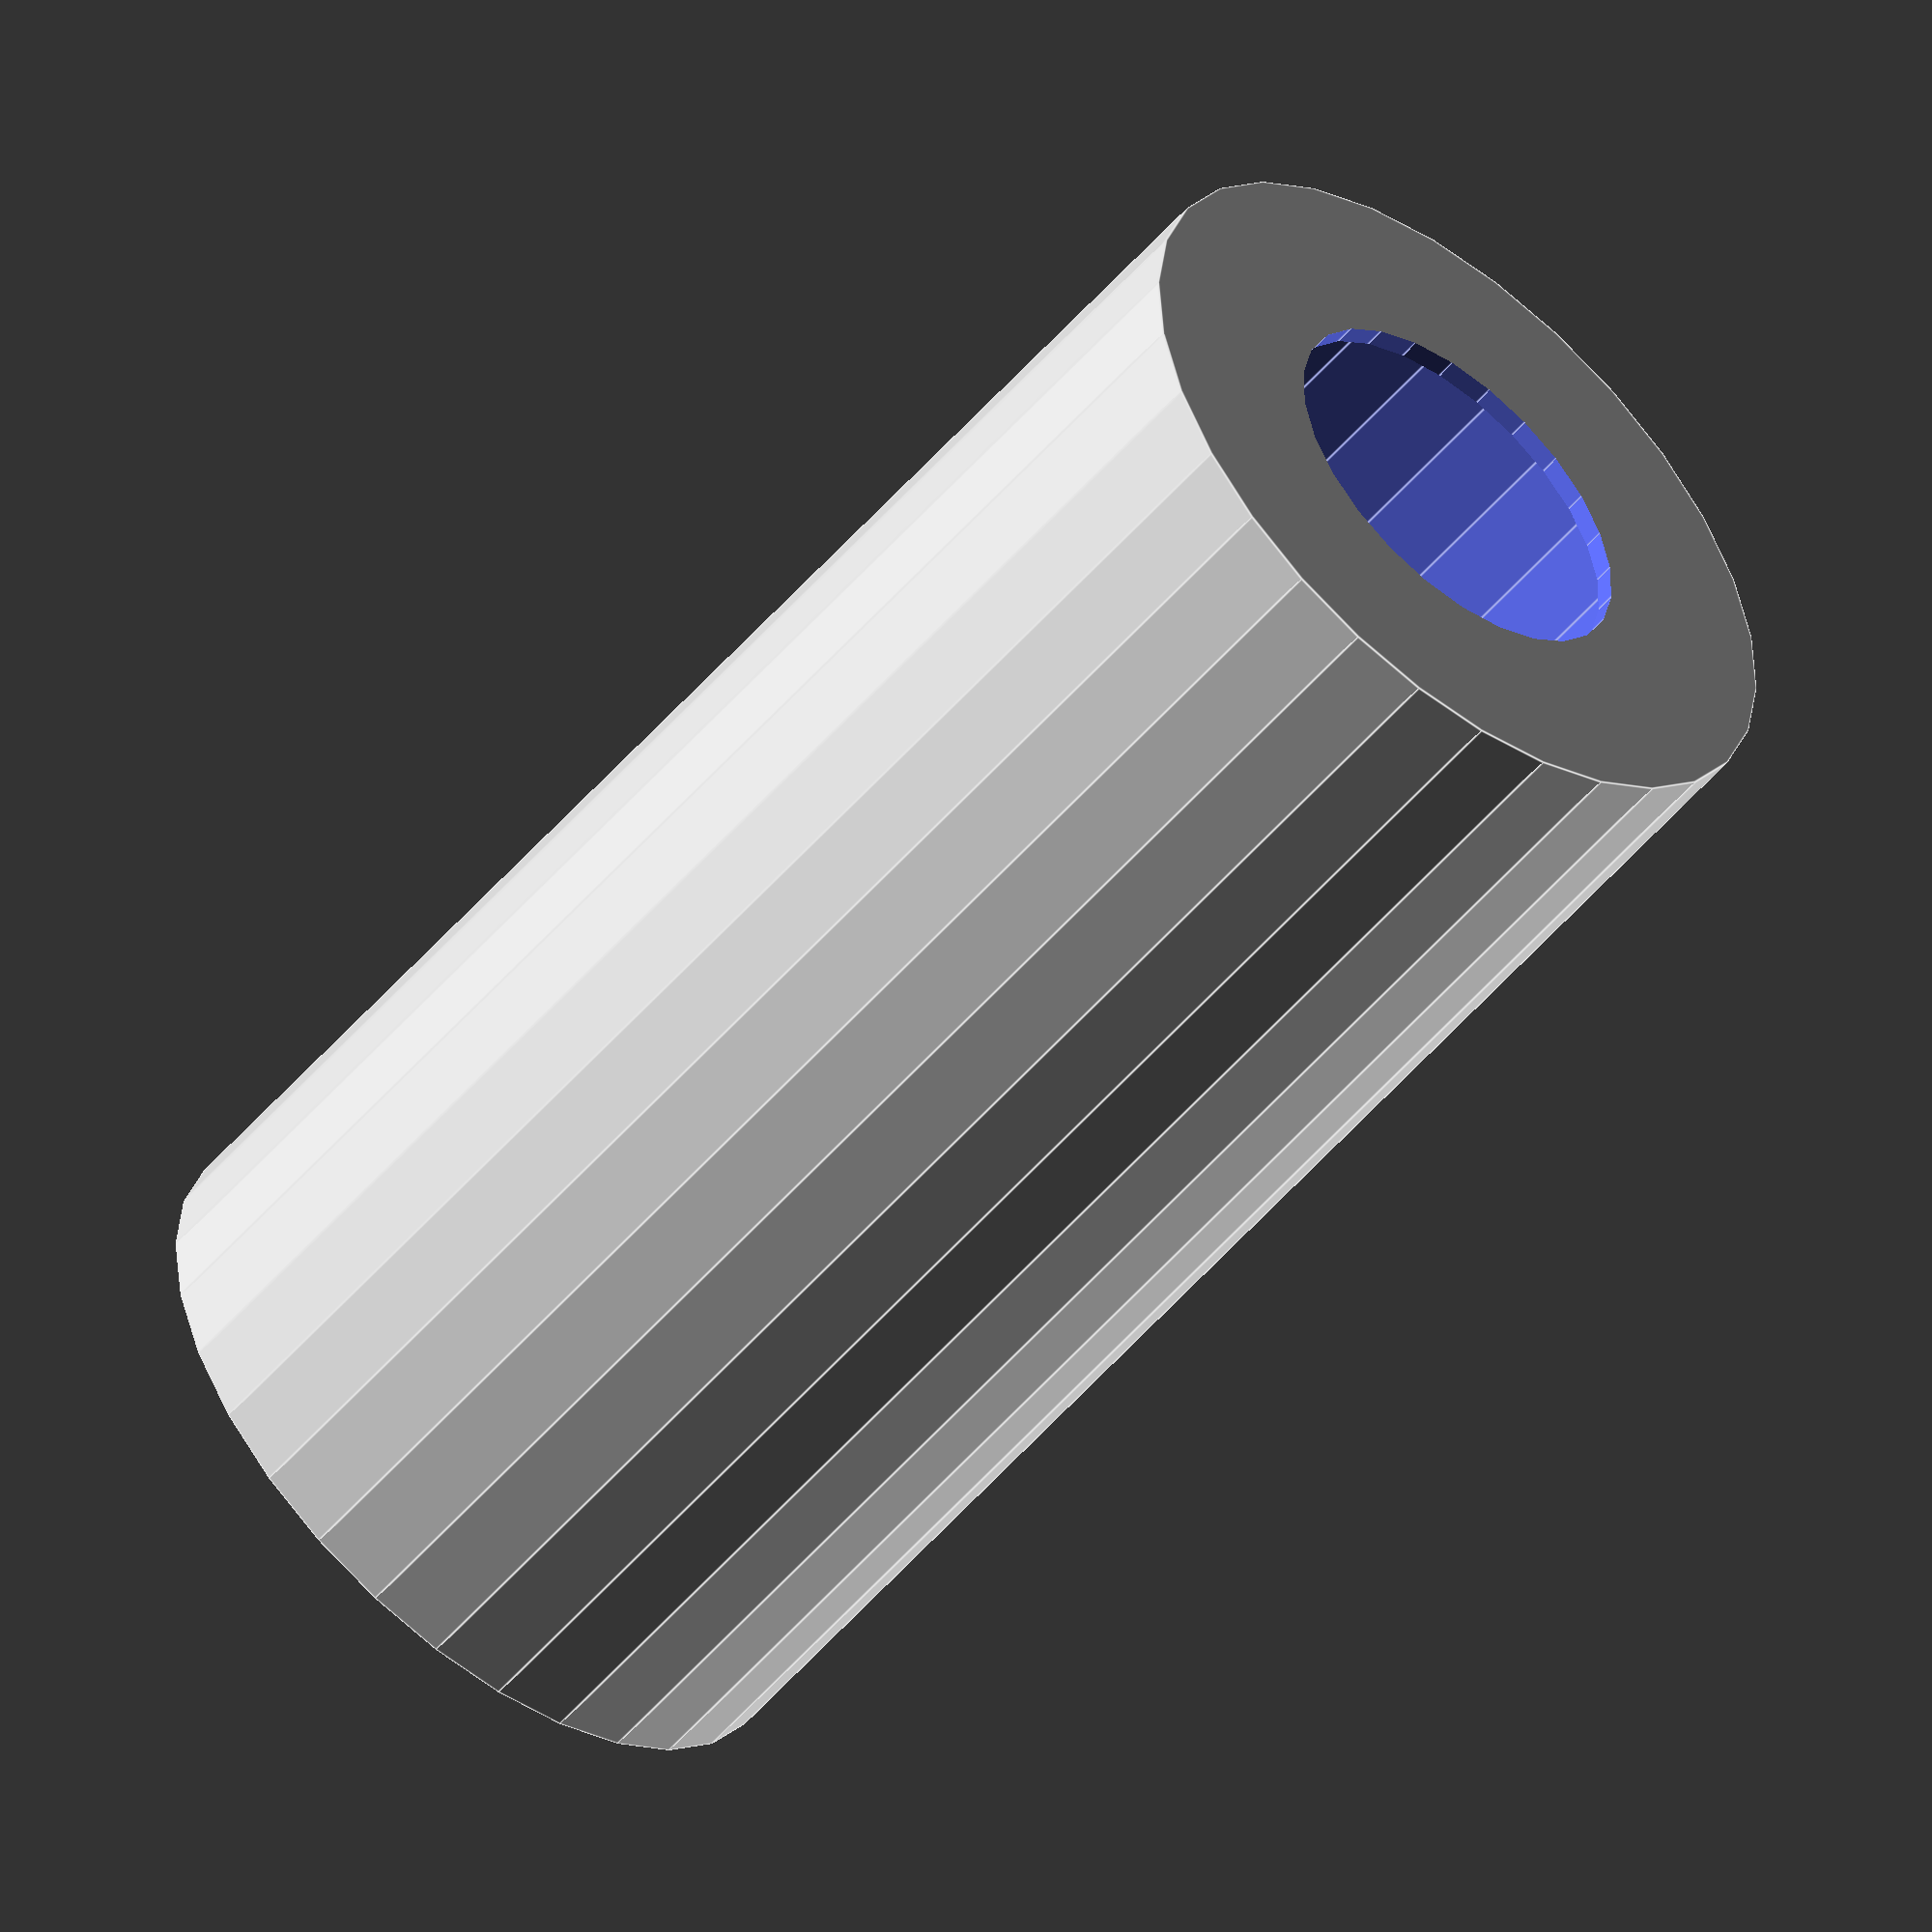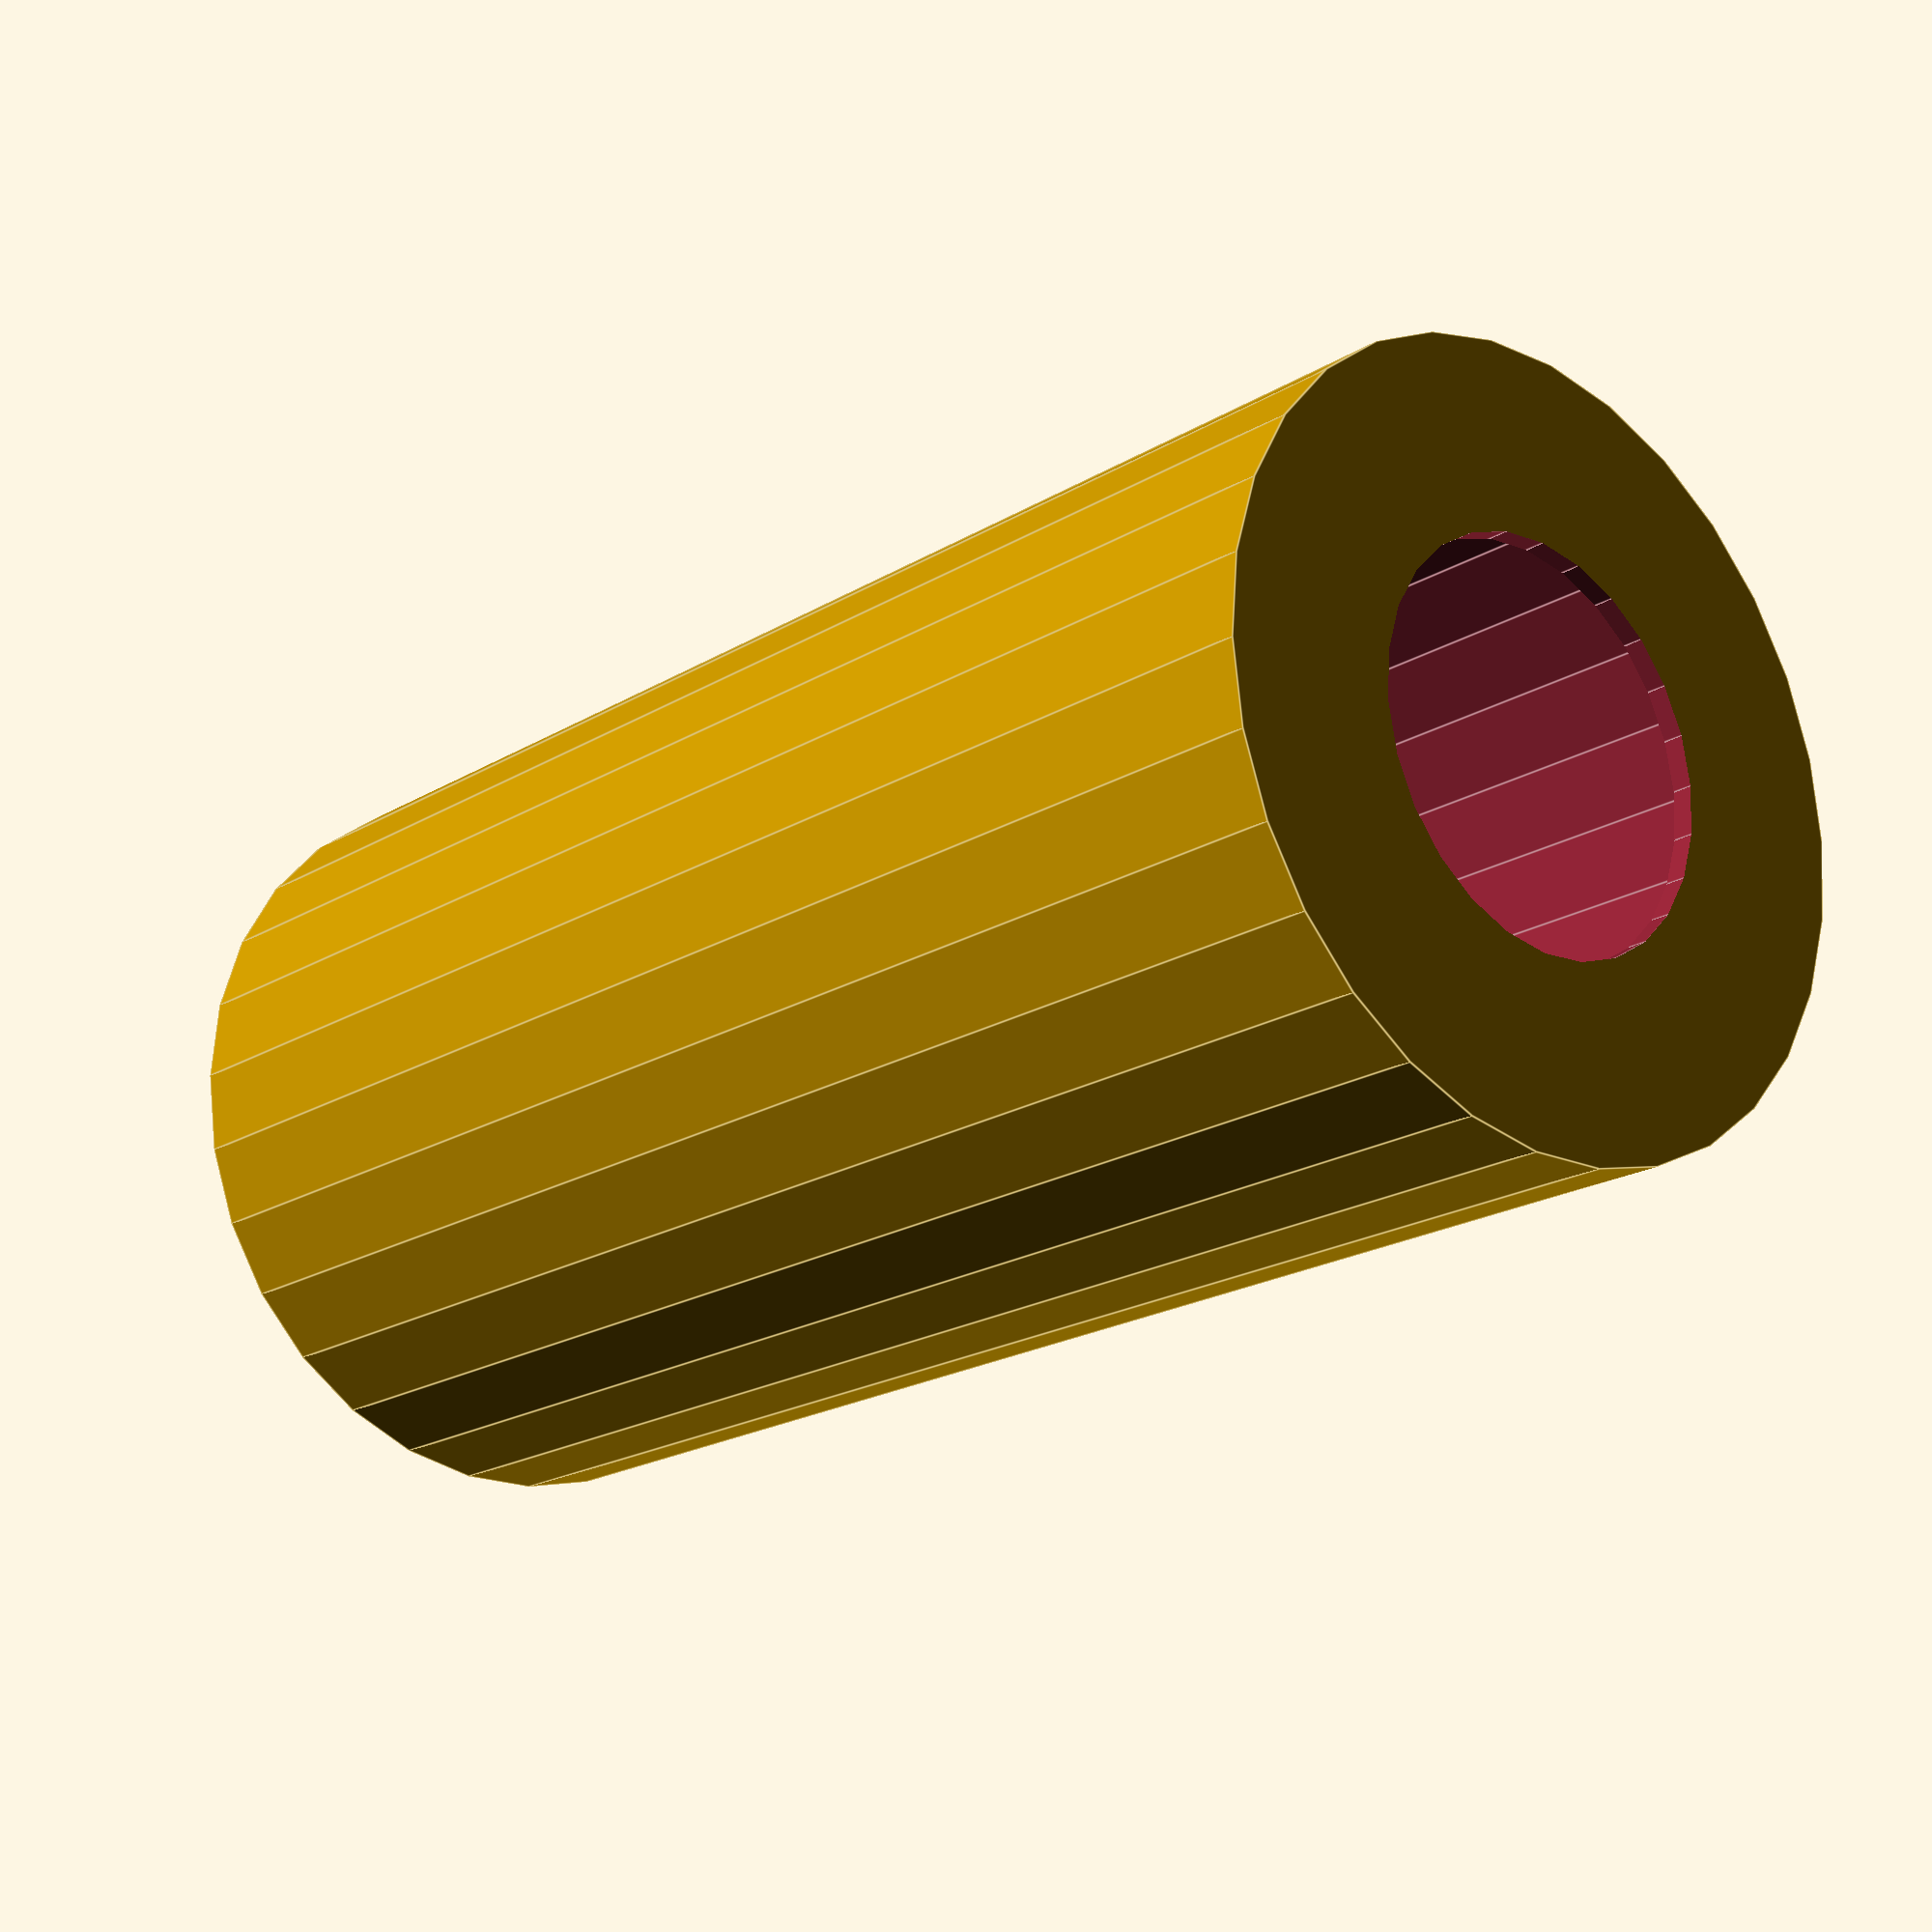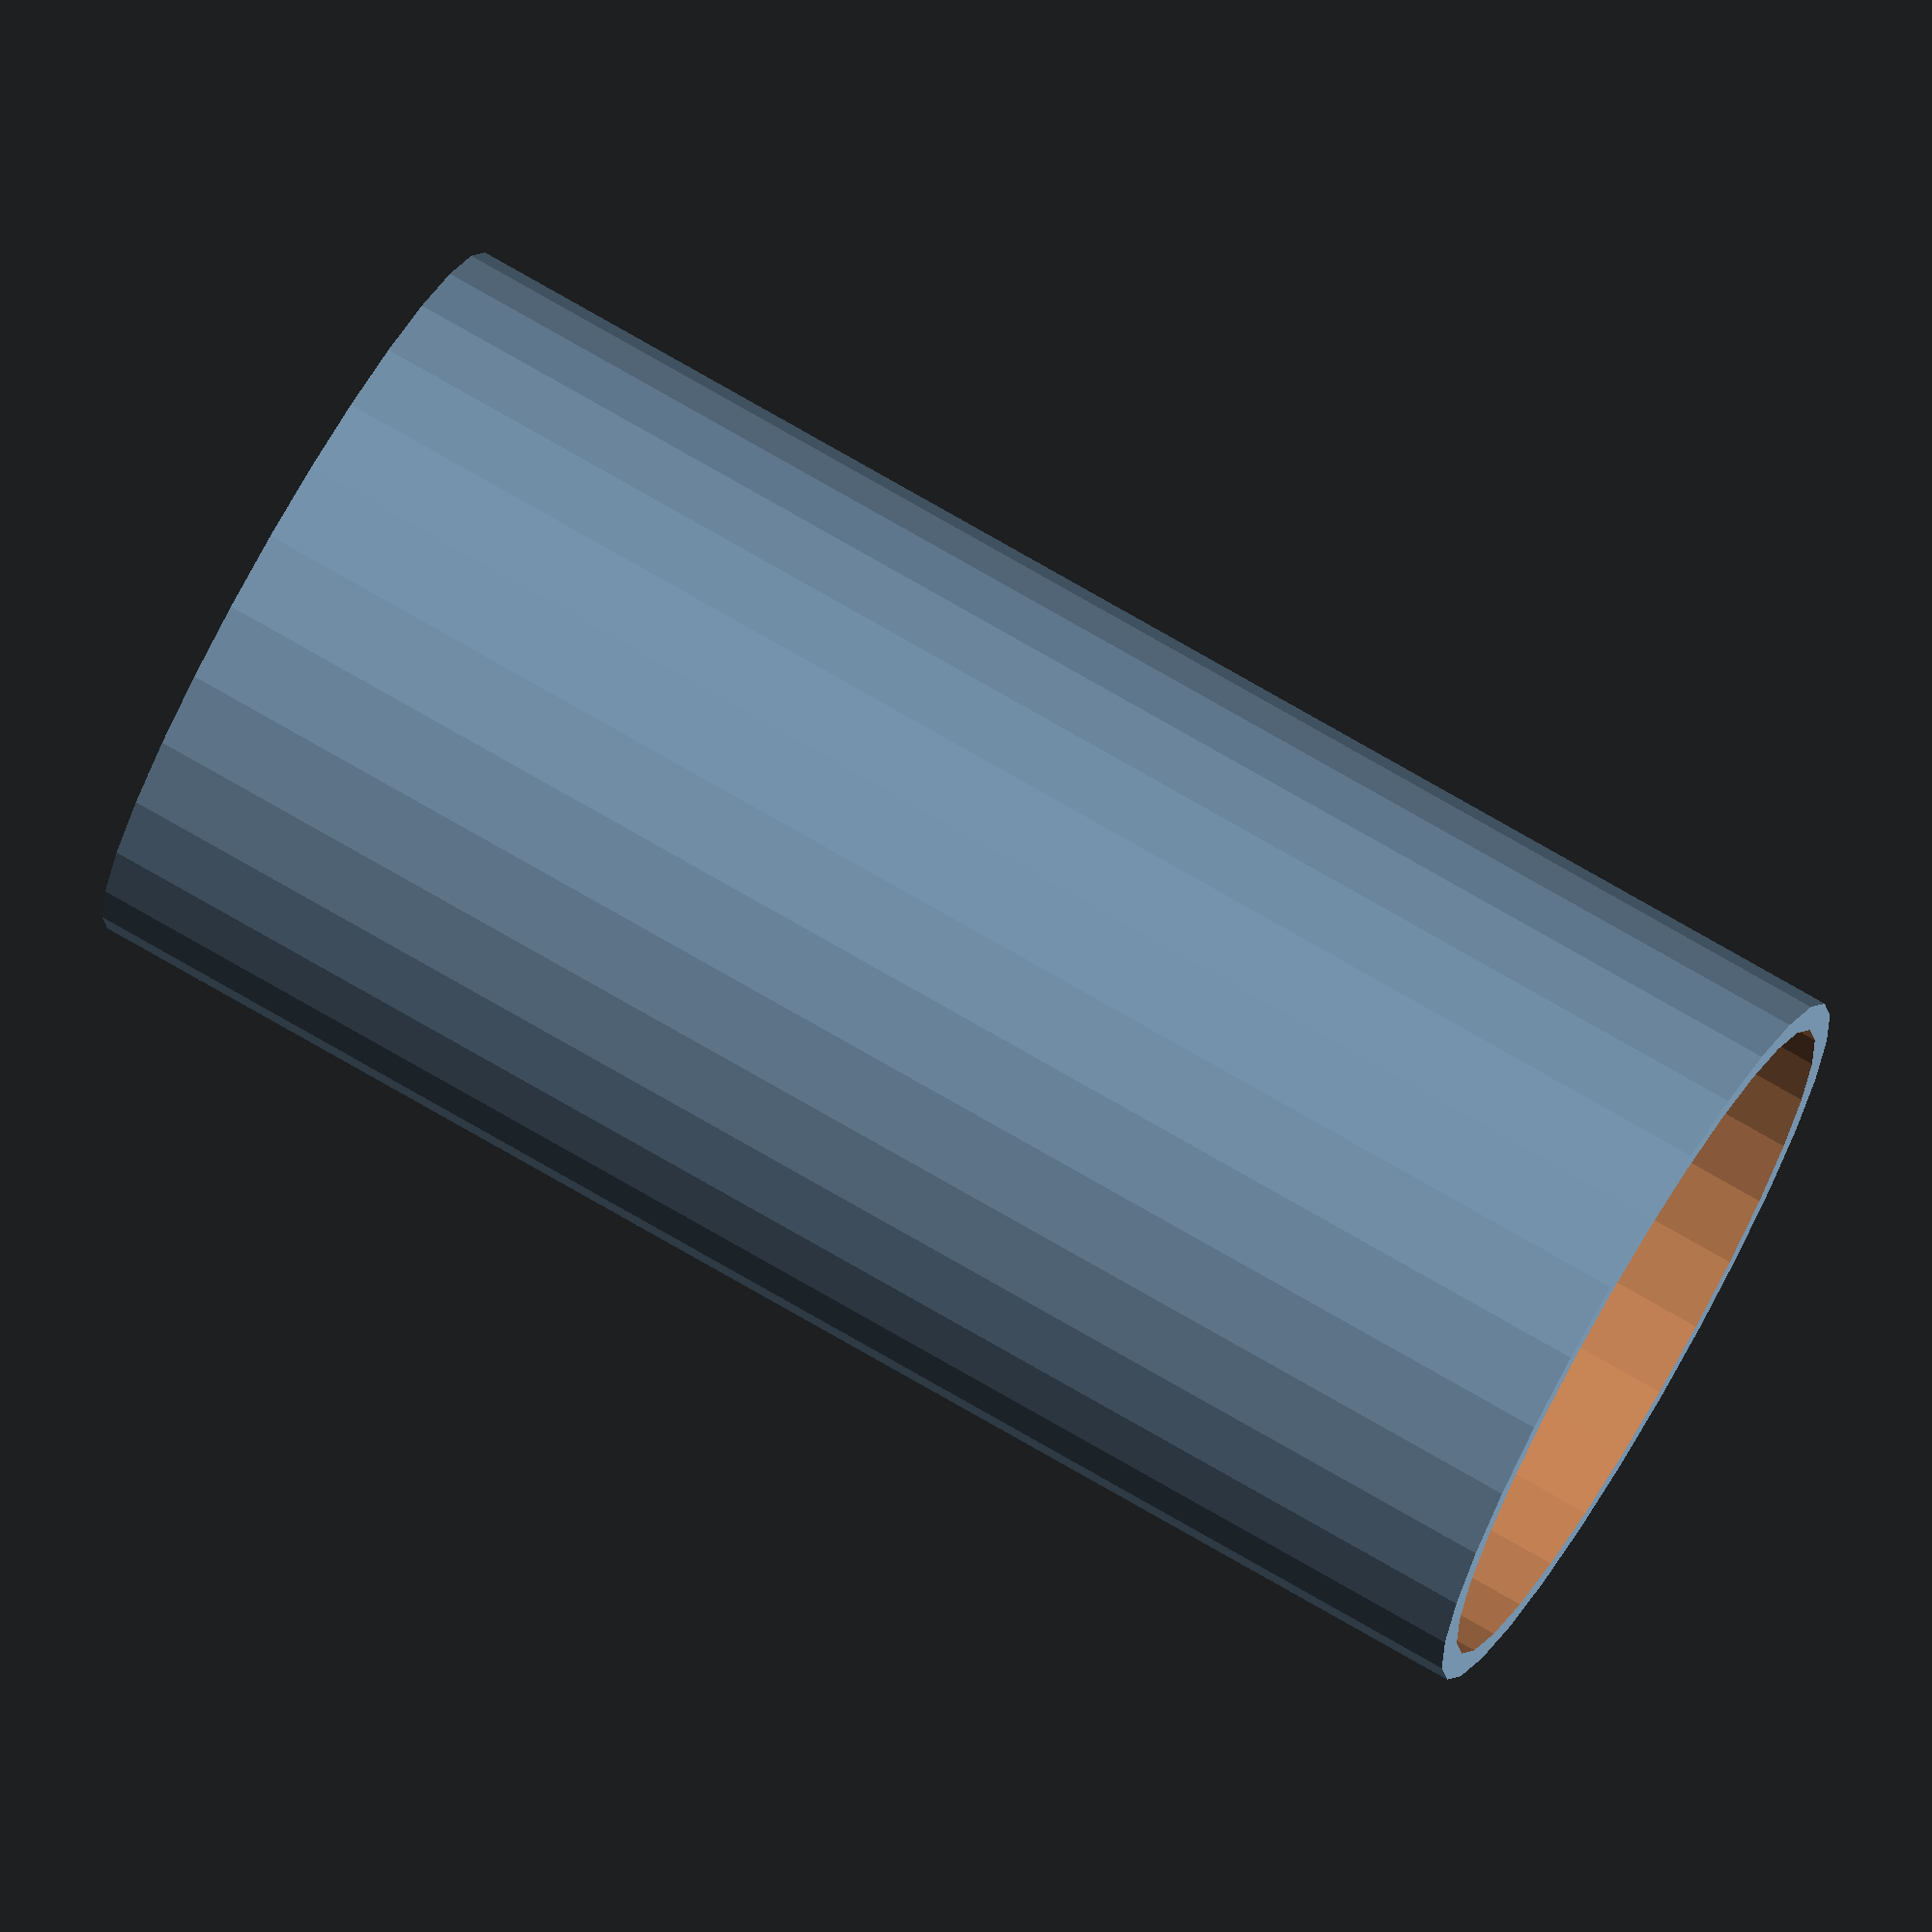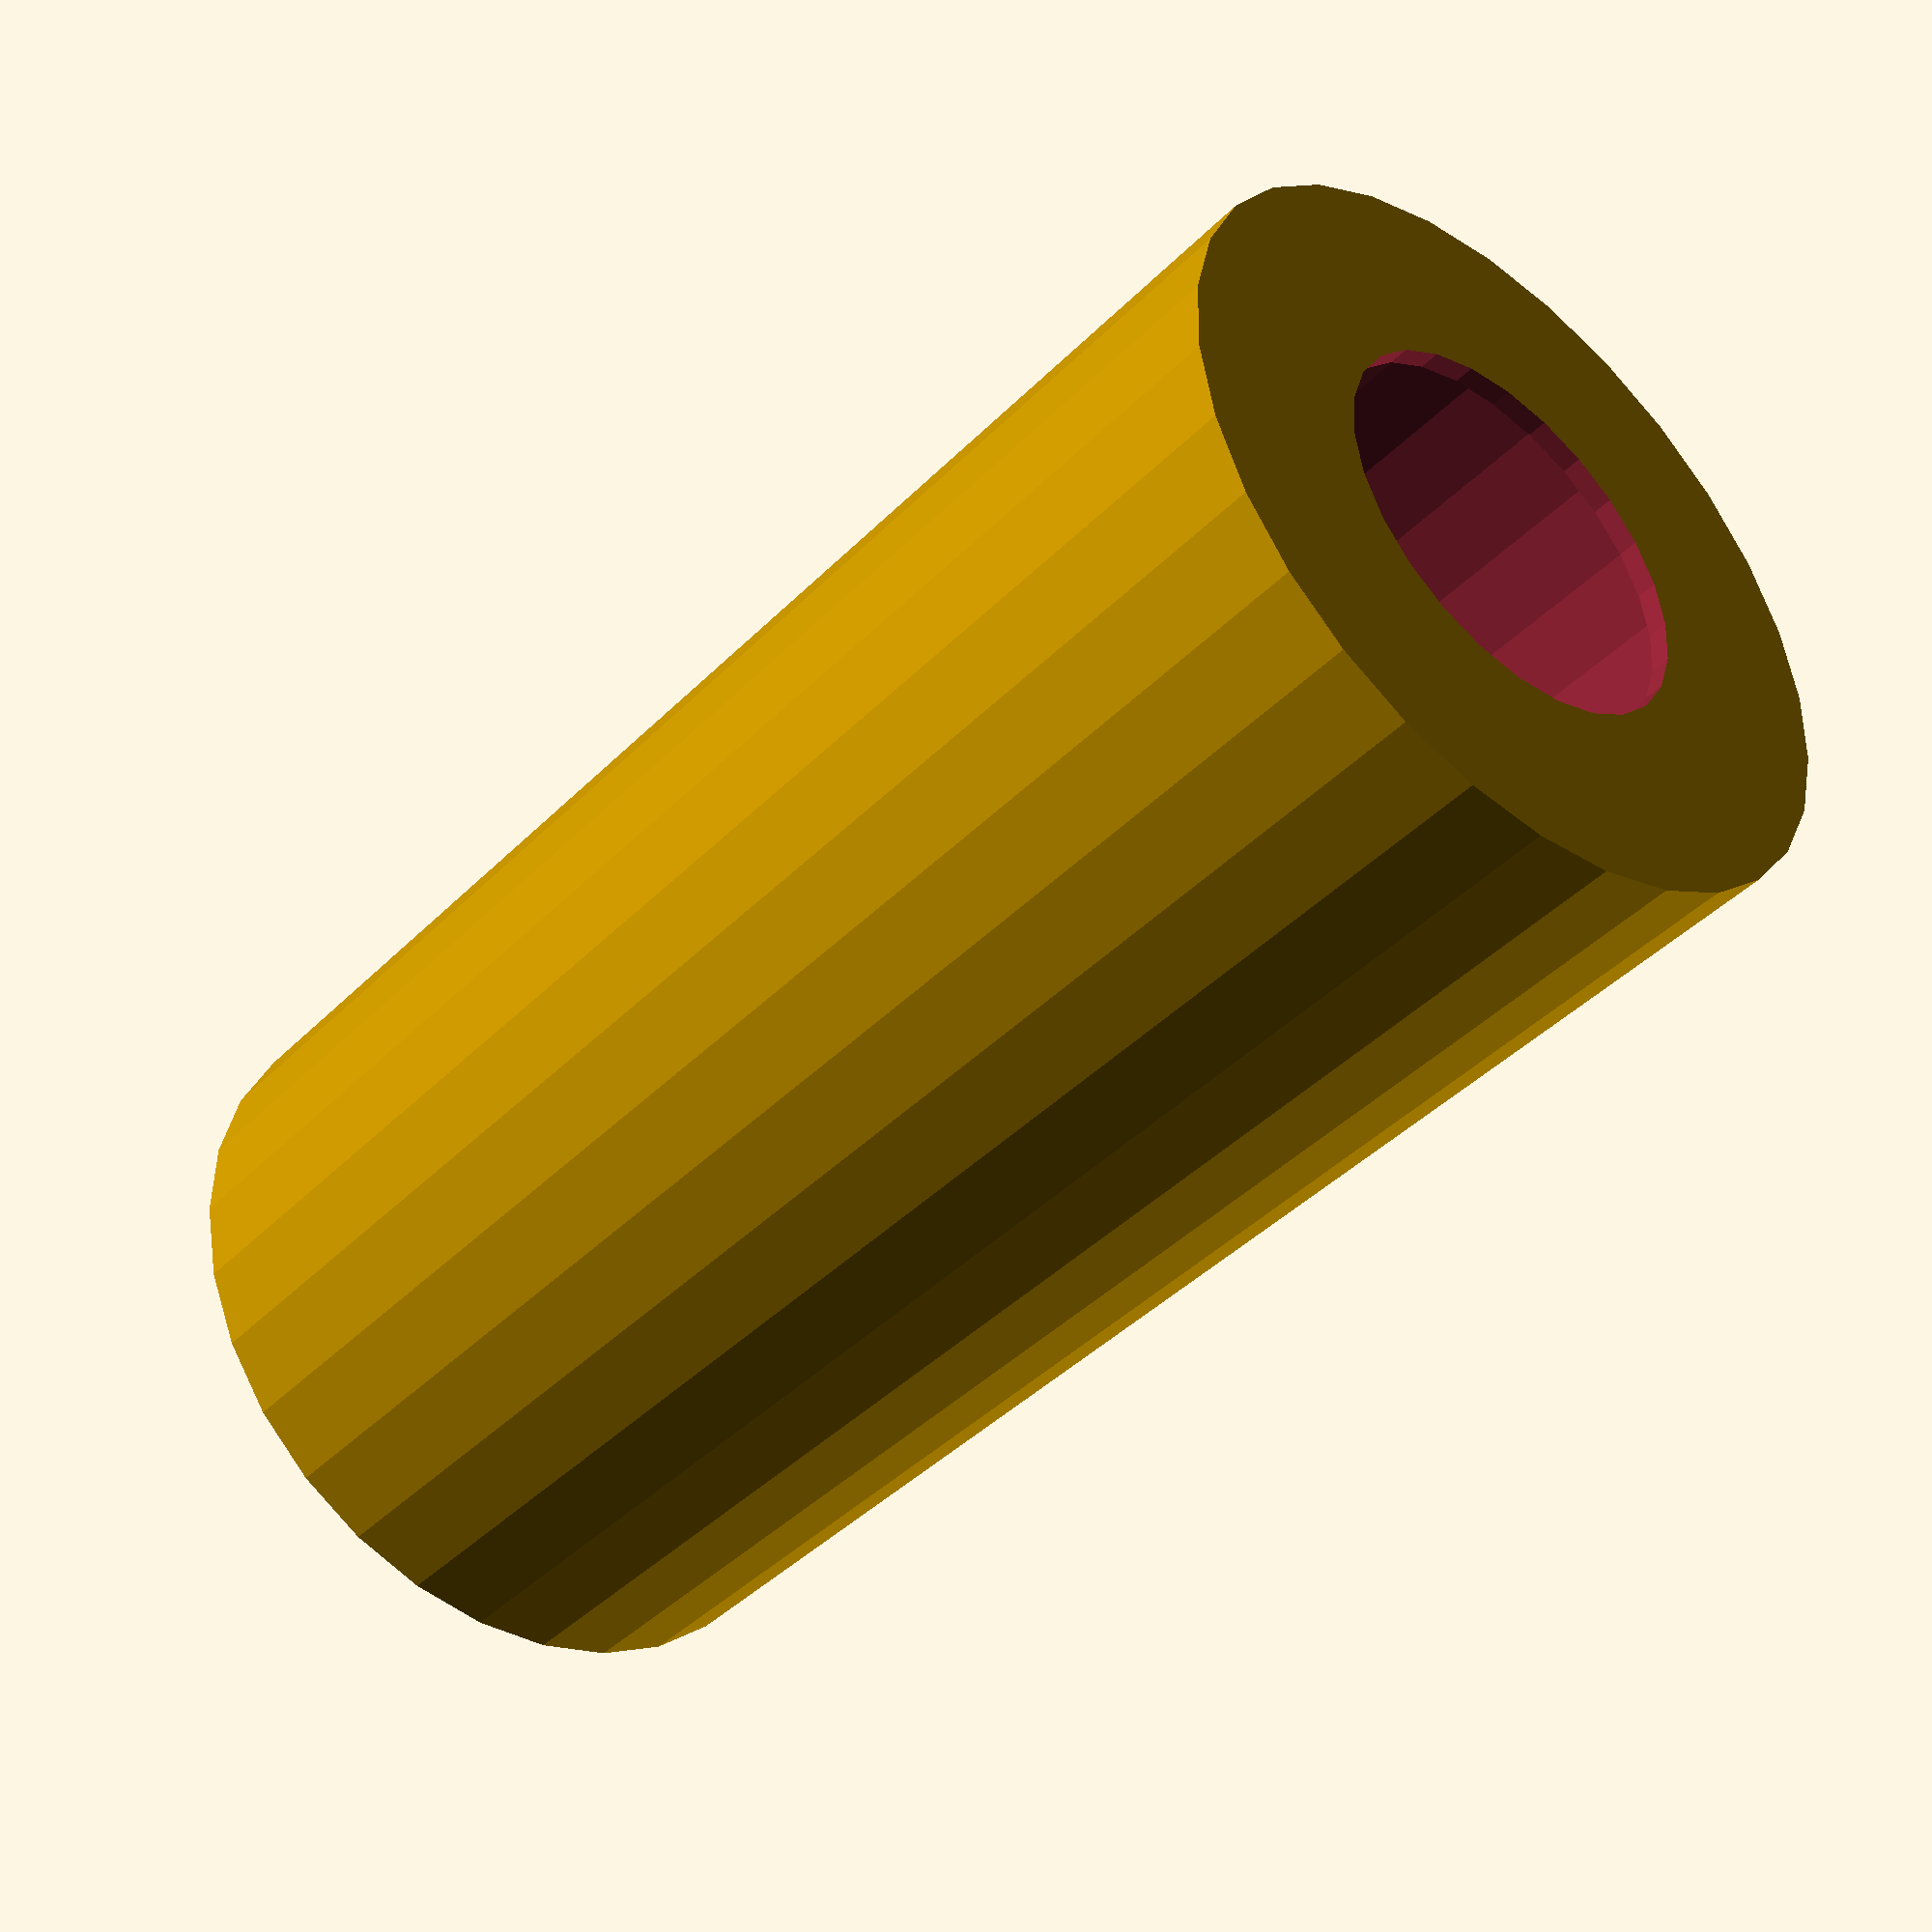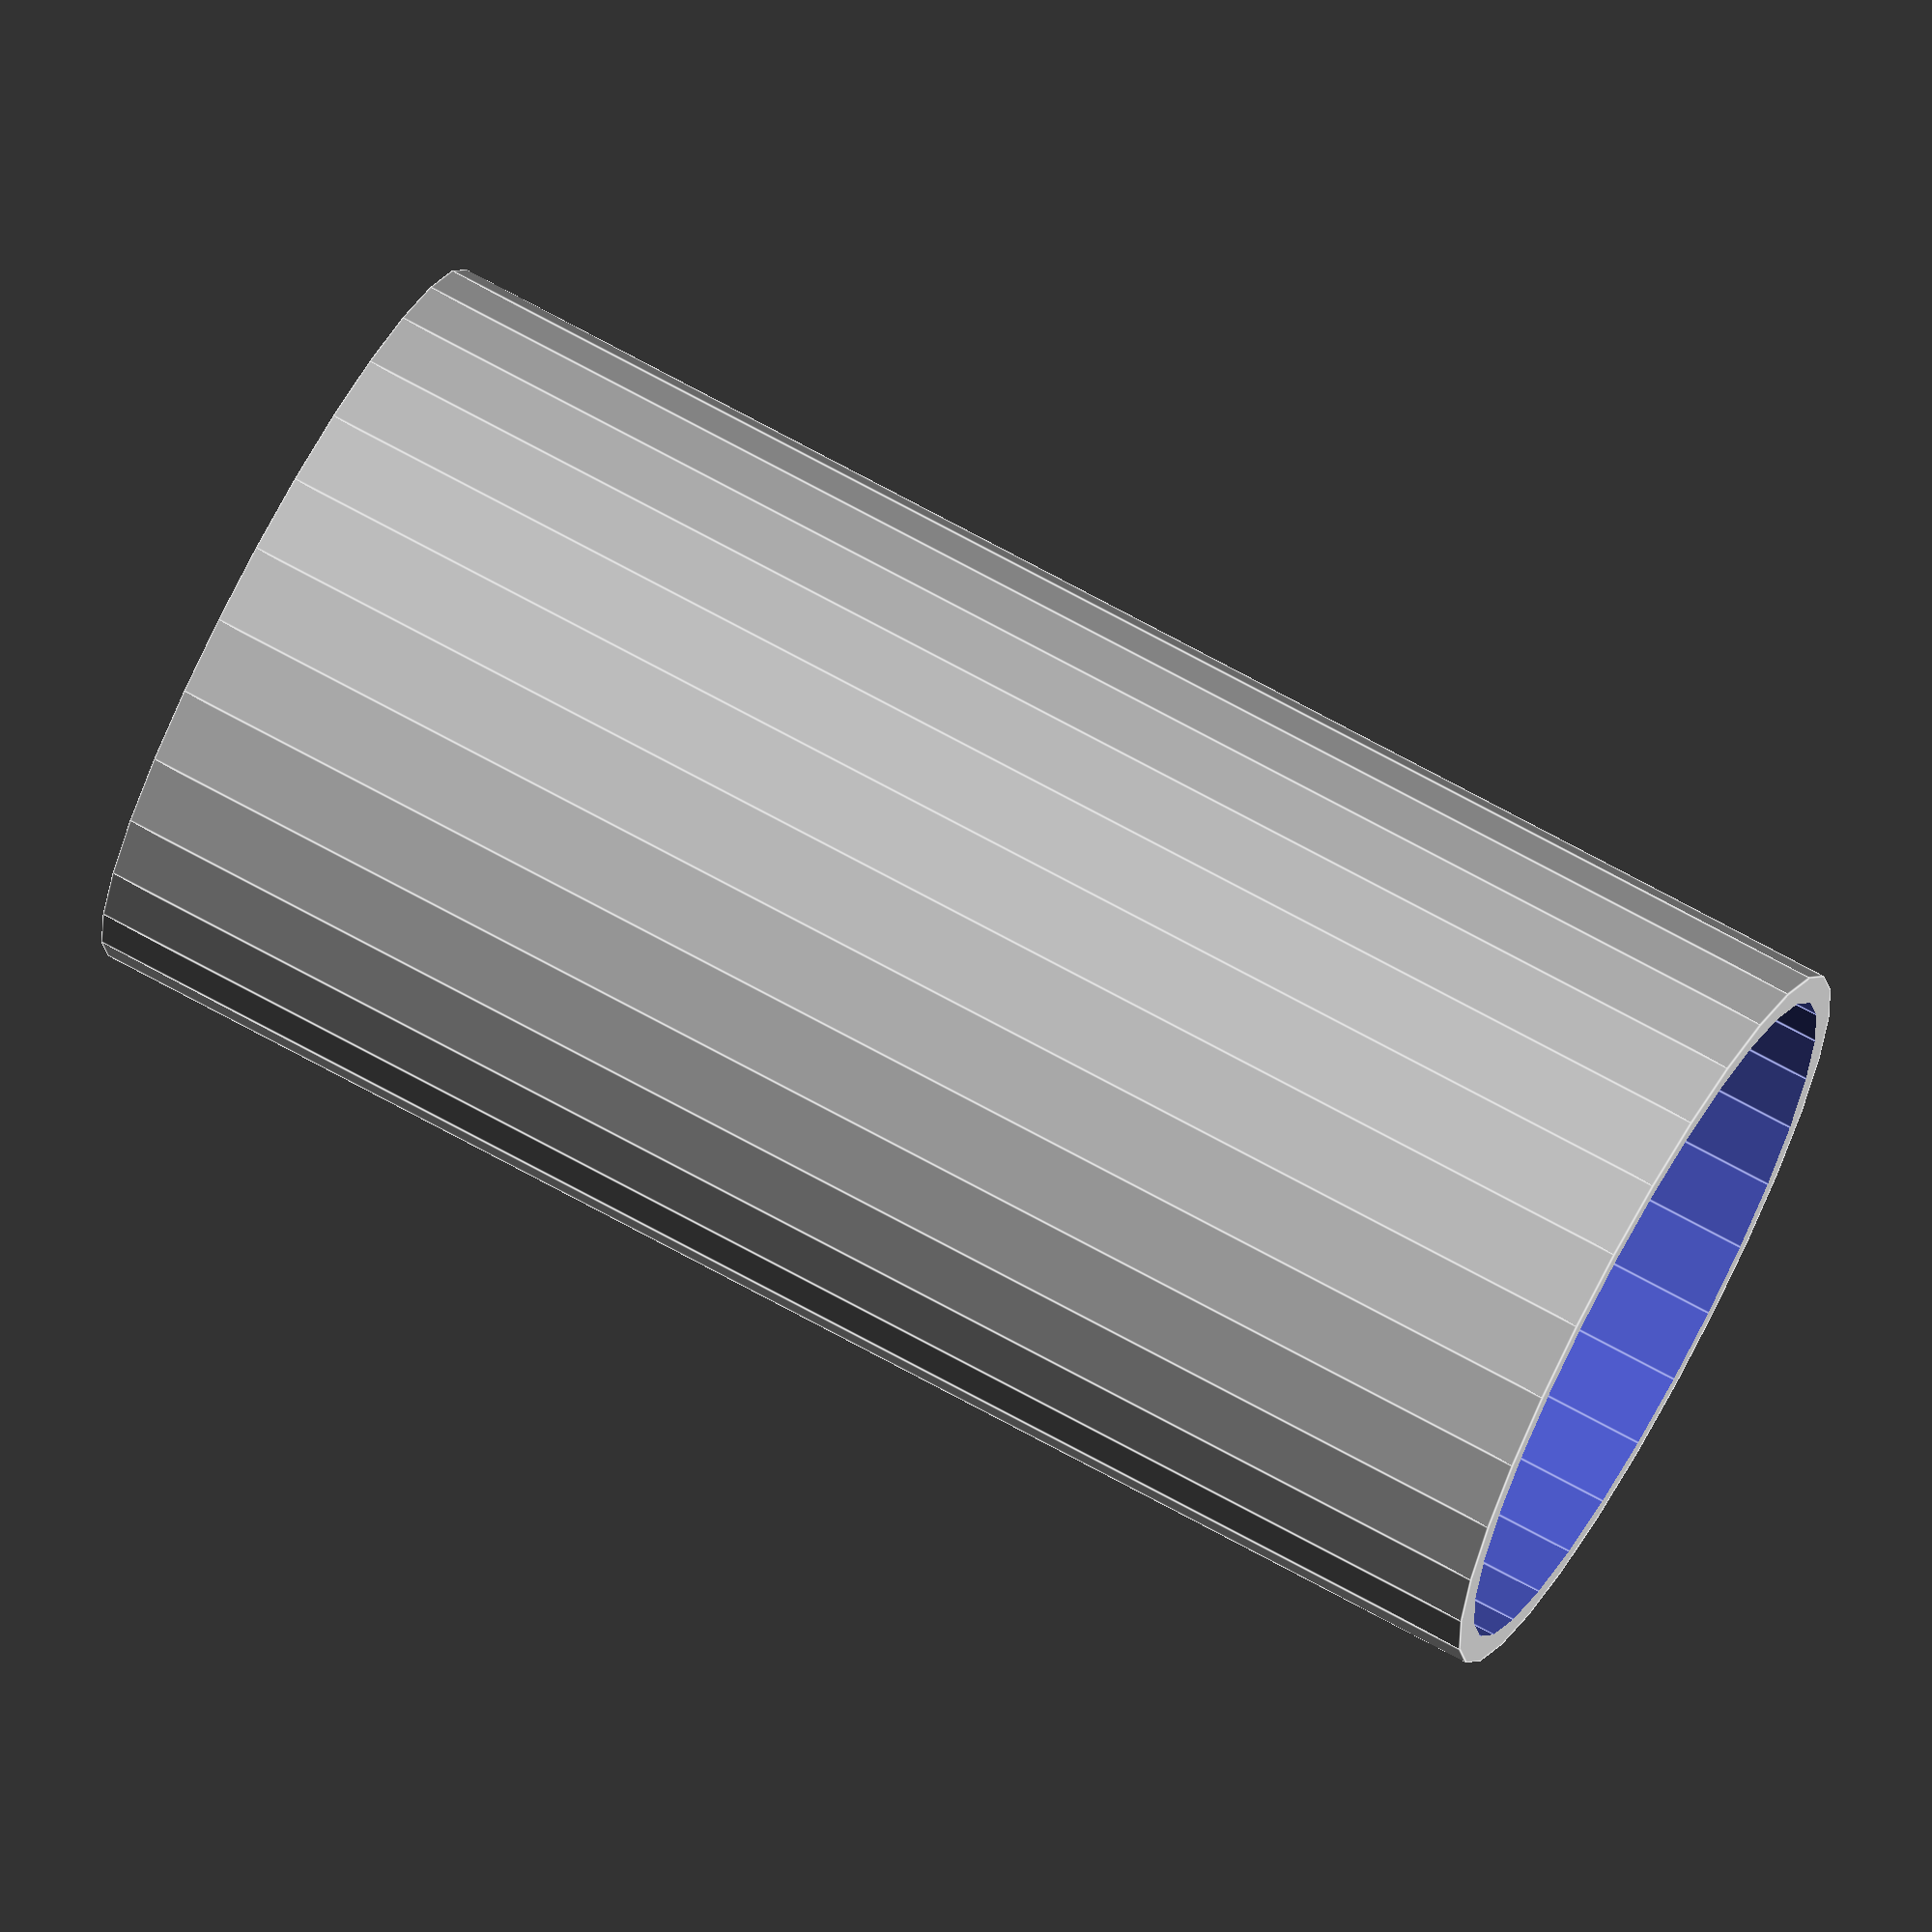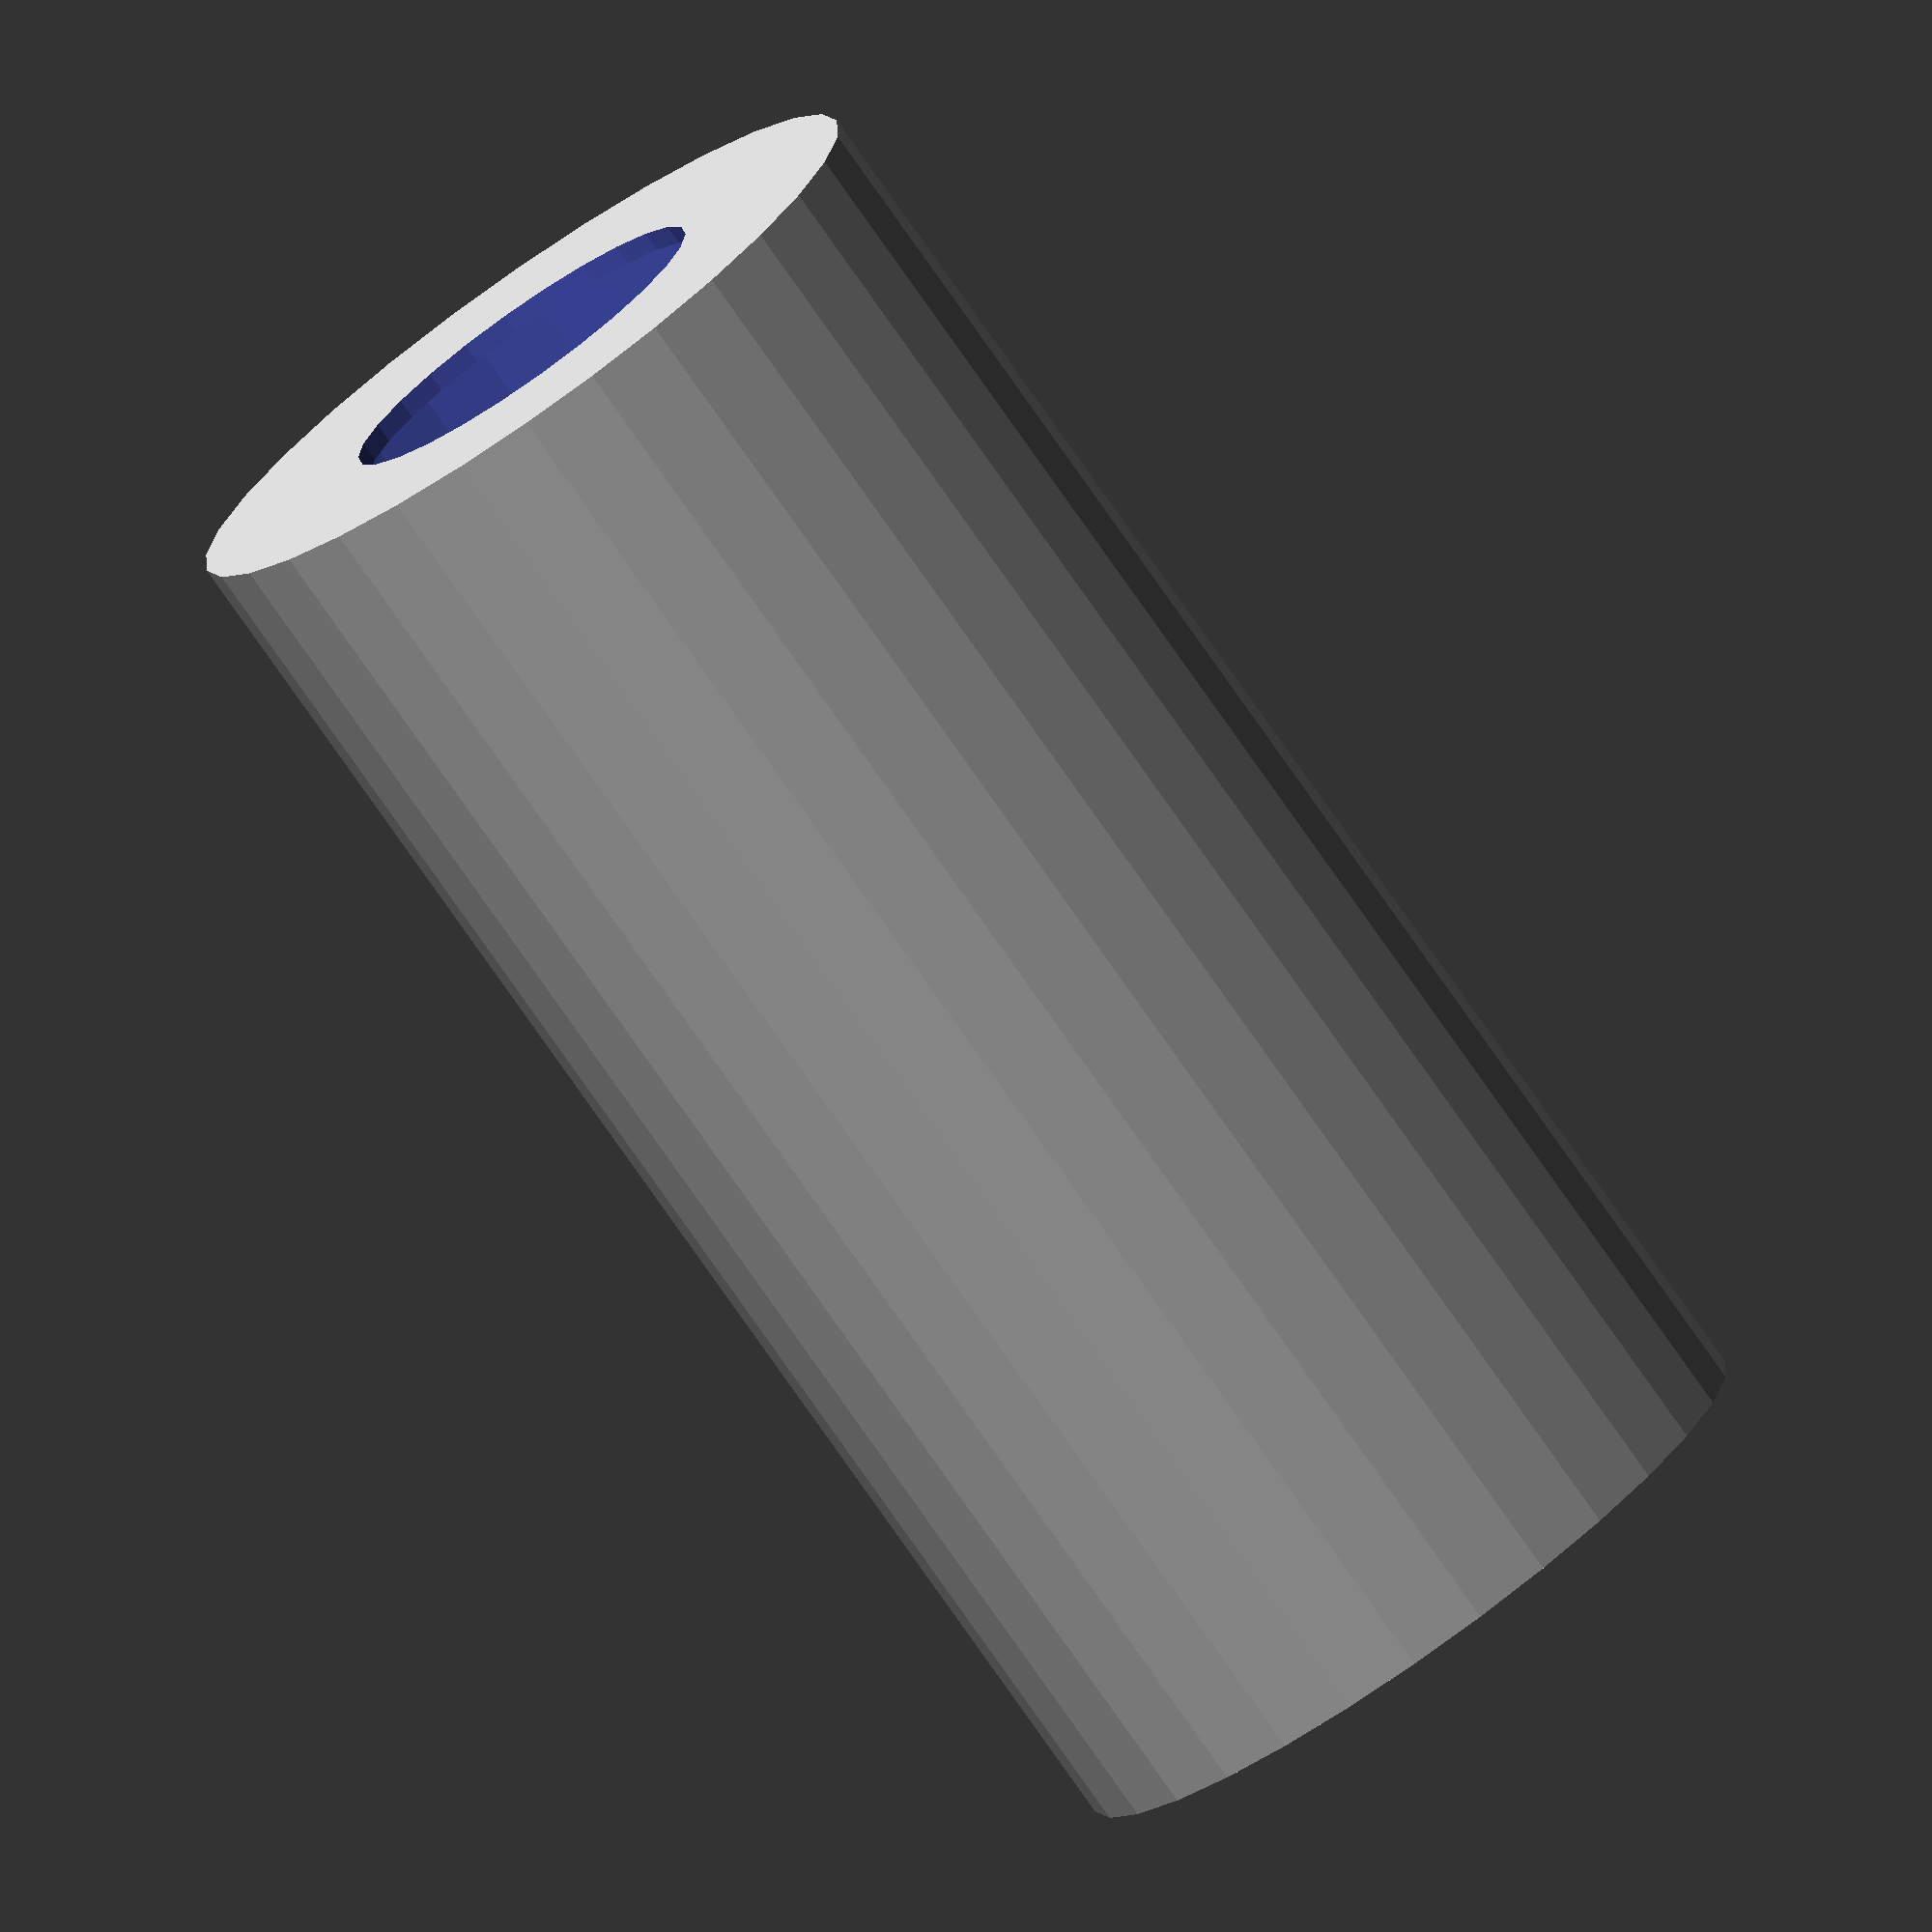
<openscad>
wall=1.2;
base=0.4*2;
h=62;
od=31;
id=16;
pad=0.1;
padd=pad*2;

difference() {
    cylinder(d=od,h=h);
    translate([0,0,-pad])
    cylinder(d=id,h=h+padd);
    translate([0,0,base])
    cylinder(d=od-wall*2,h=h);
}

</openscad>
<views>
elev=233.5 azim=202.6 roll=39.4 proj=o view=edges
elev=199.8 azim=253.1 roll=41.5 proj=p view=edges
elev=104.7 azim=58.4 roll=239.9 proj=o view=wireframe
elev=221.9 azim=196.8 roll=40.0 proj=p view=solid
elev=108.1 azim=224.4 roll=241.3 proj=o view=edges
elev=258.0 azim=54.8 roll=325.0 proj=o view=solid
</views>
